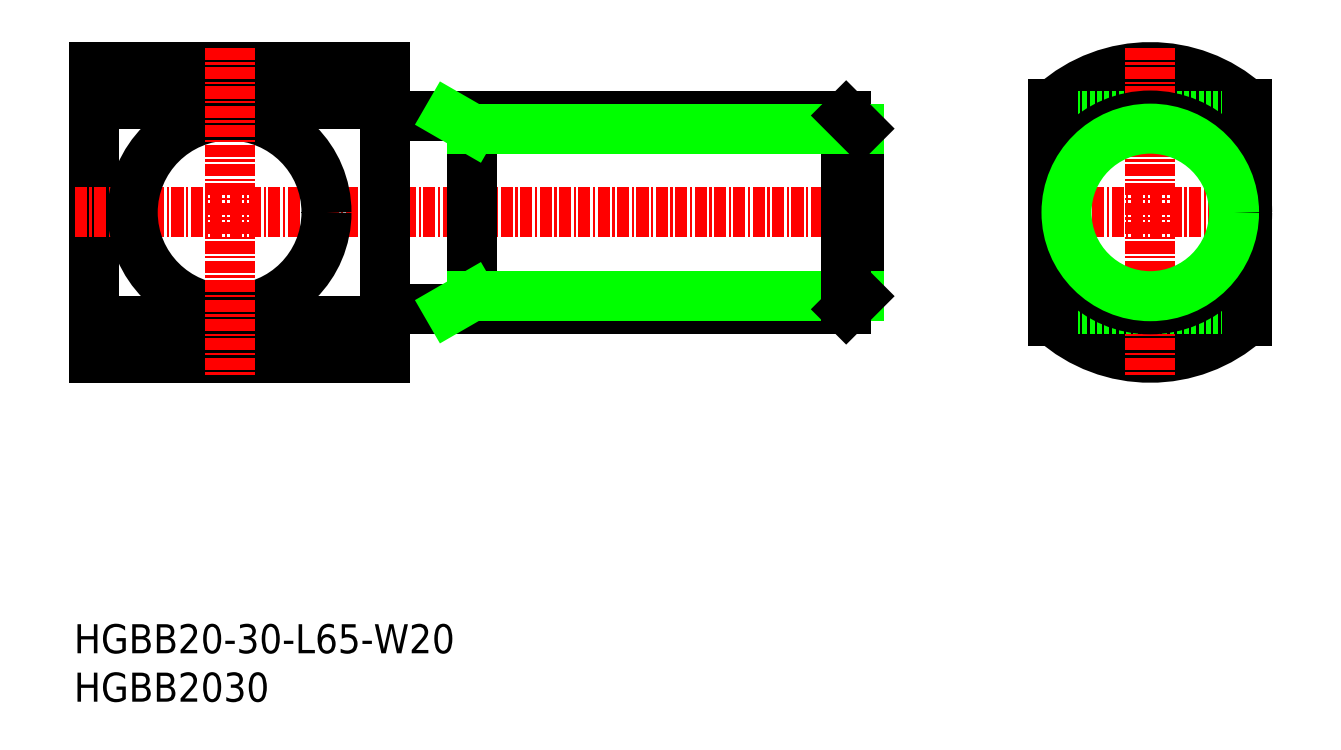
<metadata>
{"format":"dxf","ext":"dxf","renderer":"ezdxf+matplotlib","layout":"modelspace","background":"white","min_lineweight":24,"dpi":150}
</metadata>
<code>
0
SECTION
2
ENTITIES
0
TEXT
8
0
10
84.44
20
63.32
30
0
40
3
1
HGBB2030
11
84.44
21
64.82
31
0
73
     2
0
TEXT
8
0
10
84.44
20
68.32
30
0
40
3
1
HGBB20-30-L65-W20
11
84.44
21
69.82
31
0
73
     2
0
ARC
8
0
10
118.1
20
125.4
30
0
40
1.6
50
180
51
270
0
LINE
8
0
10
86.5
20
128.8
30
0
11
86.5
21
98.83
31
0
0
LINE
8
CENTER
10
84.5
20
113.8
30
0
11
167.5
21
113.8
31
0
0
LINE
8
0
10
86.5
20
125
30
0
11
116.5
21
125
31
0
0
LINE
8
0
10
86.5
20
128.8
30
0
11
116.5
21
128.8
31
0
0
LINE
8
0
10
86.5
20
102.7
30
0
11
116.5
21
102.7
31
0
0
LINE
8
0
10
86.5
20
98.83
30
0
11
116.5
21
98.83
31
0
0
LINE
8
0
10
116.5
20
128.8
30
0
11
116.5
21
98.83
31
0
0
CIRCLE
8
0
10
100.5
20
113.8
30
0
40
10
0
ARC
8
0
10
195.5
20
113.8
30
0
40
15
50
228.2
51
311.8
0
ARC
8
0
10
195.5
20
113.8
30
0
40
15
50
48.19
51
131.8
0
LINE
8
0
10
205.5
20
103.8
30
0
11
185.5
21
103.8
31
0
0
LINE
8
0
10
205.5
20
123.8
30
0
11
185.5
21
123.8
31
0
0
LINE
8
CENTER
10
183.5
20
113.8
30
0
11
207.5
21
113.8
31
0
0
LINE
8
0
10
185.5
20
125
30
0
11
185.5
21
102.7
31
0
0
LINE
8
0
10
205.5
20
125
30
0
11
205.5
21
102.7
31
0
0
LINE
8
CENTER
10
195.5
20
130.8
30
0
11
195.5
21
96.83
31
0
0
CIRCLE
8
0
10
195.5
20
113.8
30
0
40
10
0
CIRCLE
8
0
10
195.5
20
113.8
30
0
40
8.647
0
LINE
8
CENTER
10
100.5
20
130.8
30
0
11
100.5
21
96.83
31
0
0
ARC
8
0
10
118.1
20
102.2
30
0
40
1.6
50
90
51
180
0
LINE
8
0
10
165.5
20
122.5
30
0
11
165.5
21
105.2
31
0
0
LINE
8
0
10
125.5
20
123.8
30
0
11
125.5
21
103.8
31
0
0
LINE
8
0
10
118.1
20
103.8
30
0
11
164.1
21
103.8
31
0
0
LINE
8
0
10
125.5
20
105.2
30
0
11
165.5
21
105.2
31
0
0
LINE
8
0
10
125.5
20
105.2
30
0
11
123.2
21
103.8
31
0
0
LINE
8
0
10
164.1
20
103.8
30
0
11
165.5
21
105.2
31
0
0
LINE
8
0
10
164.1
20
123.8
30
0
11
164.1
21
103.8
31
0
0
LINE
8
0
10
118.1
20
123.8
30
0
11
164.1
21
123.8
31
0
0
LINE
8
0
10
125.5
20
122.5
30
0
11
165.5
21
122.5
31
0
0
LINE
8
0
10
125.5
20
122.5
30
0
11
123.2
21
123.8
31
0
0
LINE
8
0
10
165.5
20
122.5
30
0
11
164.1
21
123.8
31
0
0
ENDSEC
0
EOF

</code>
